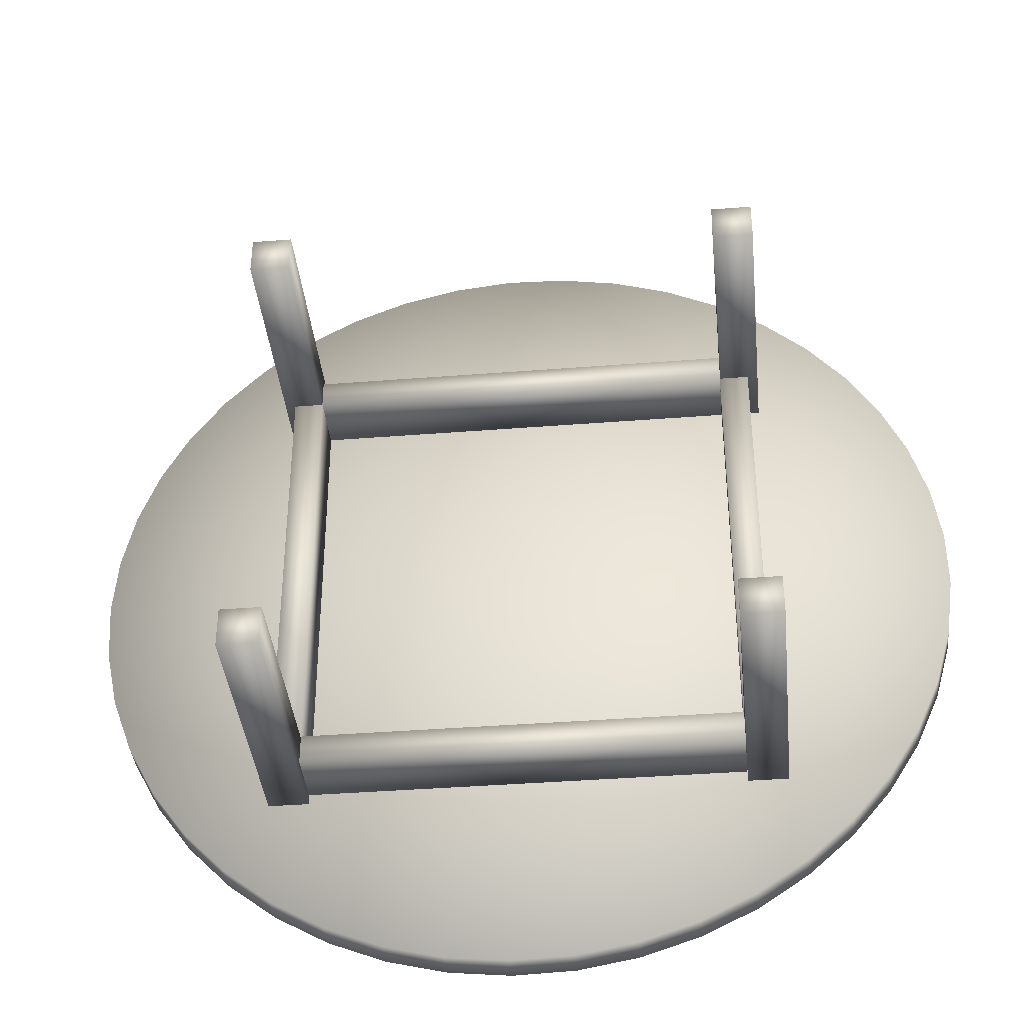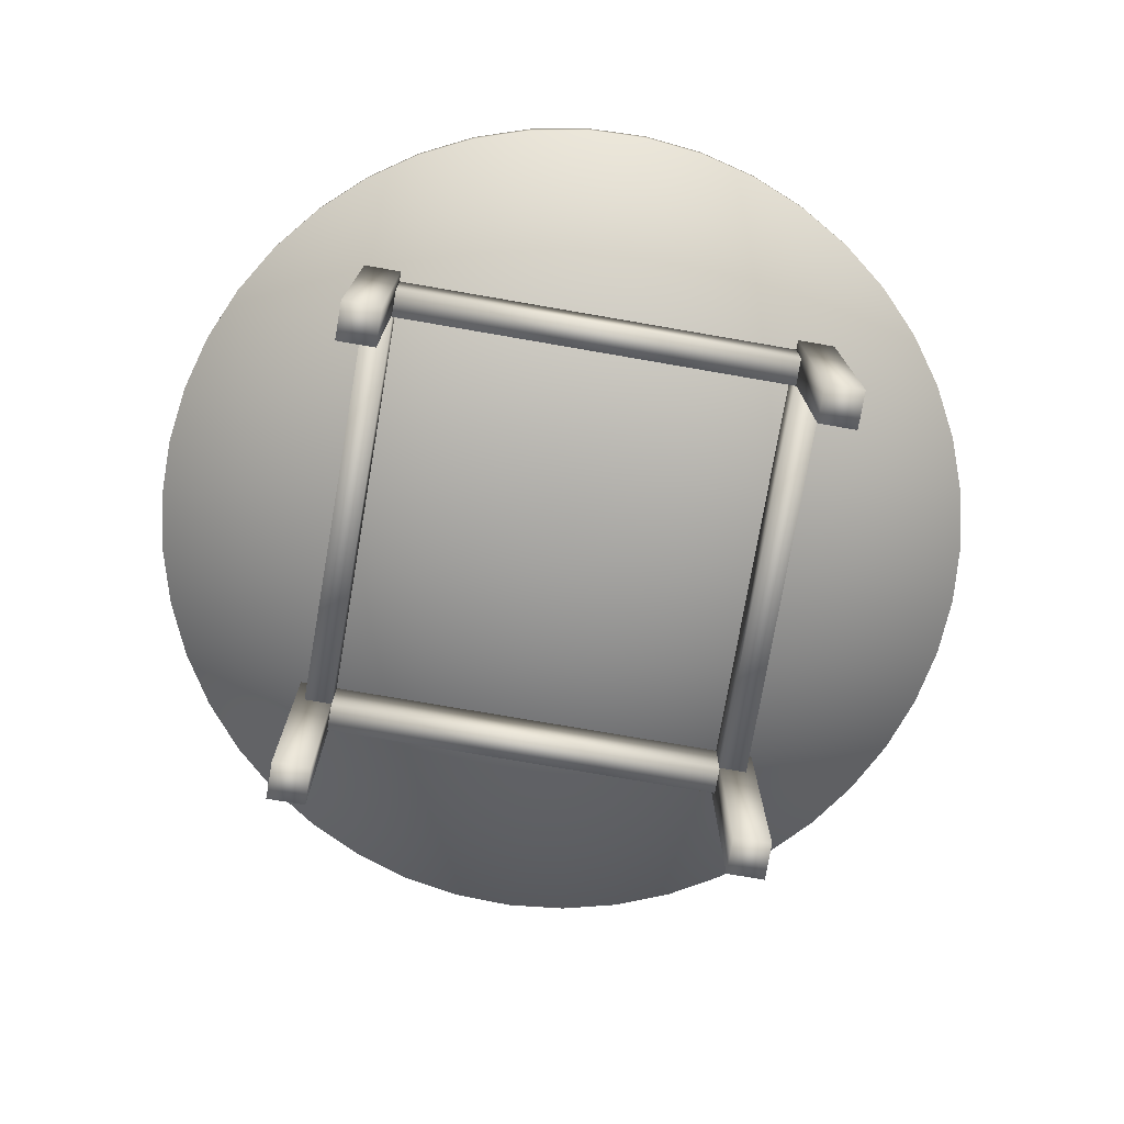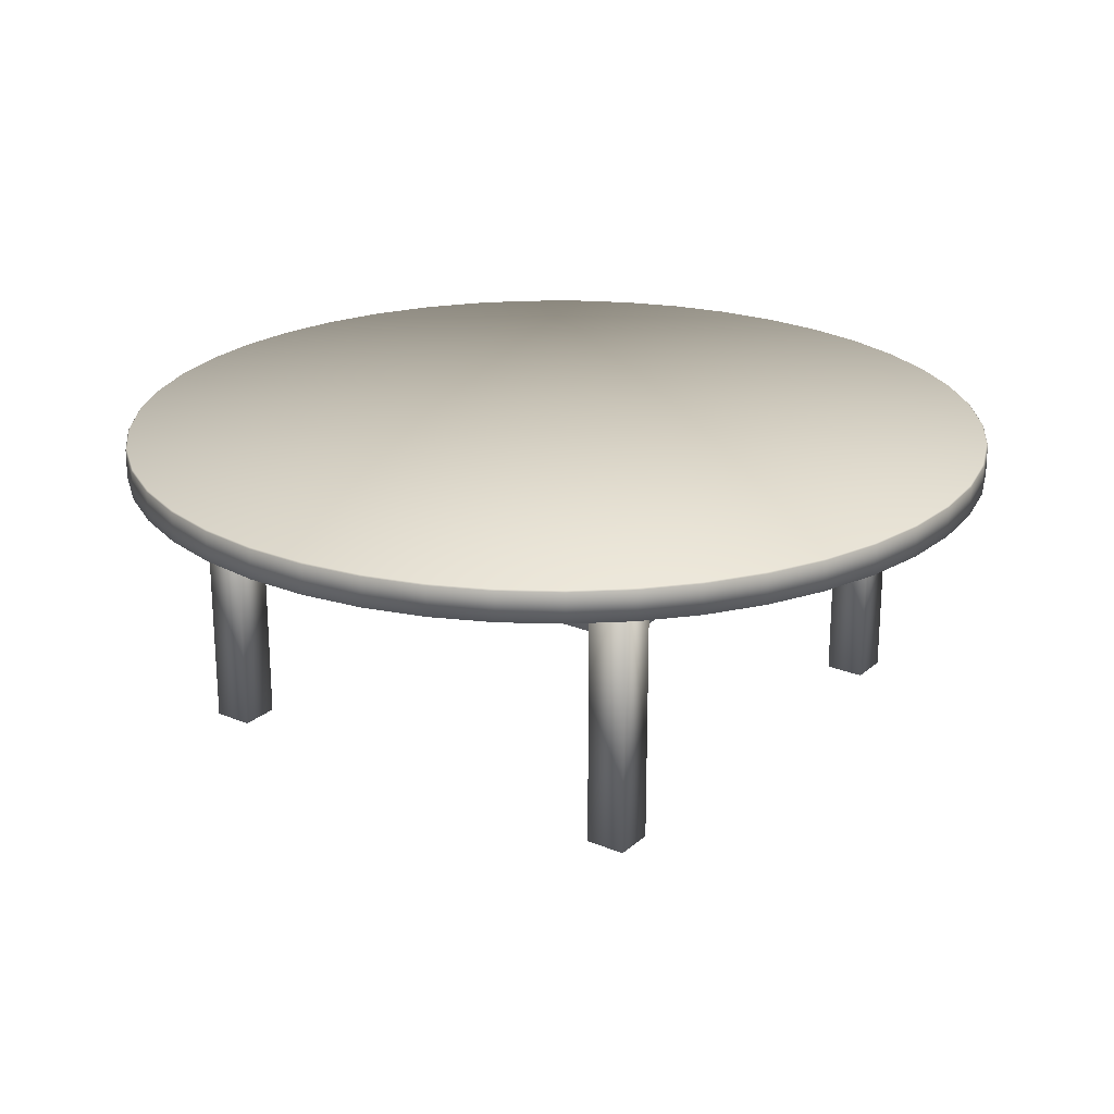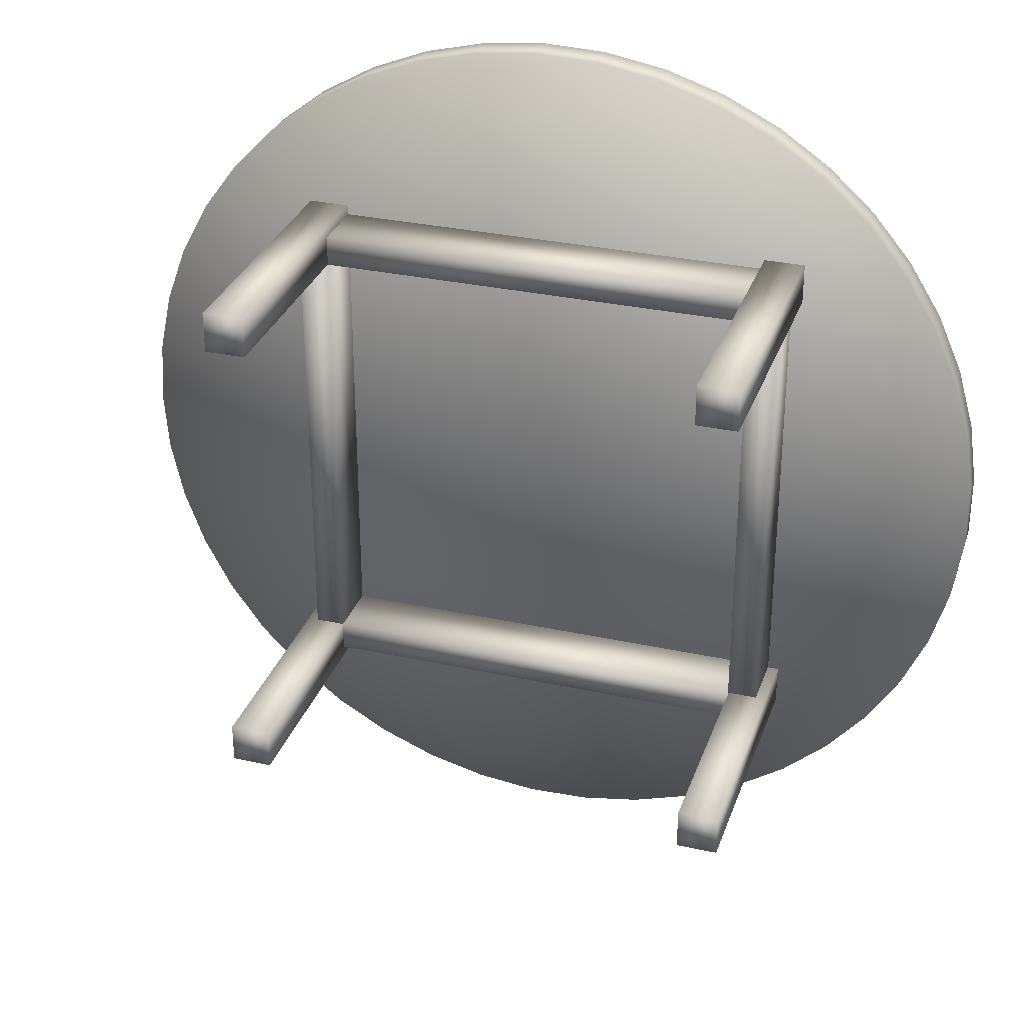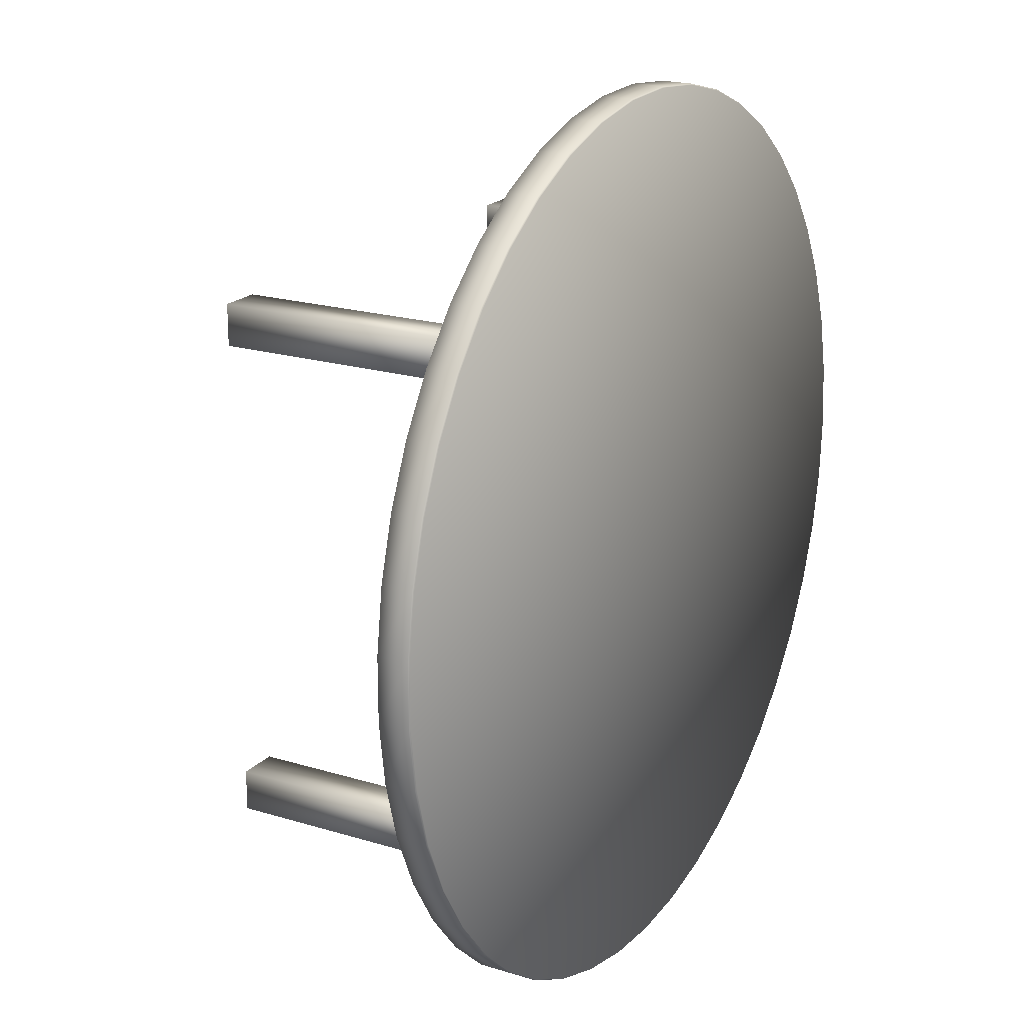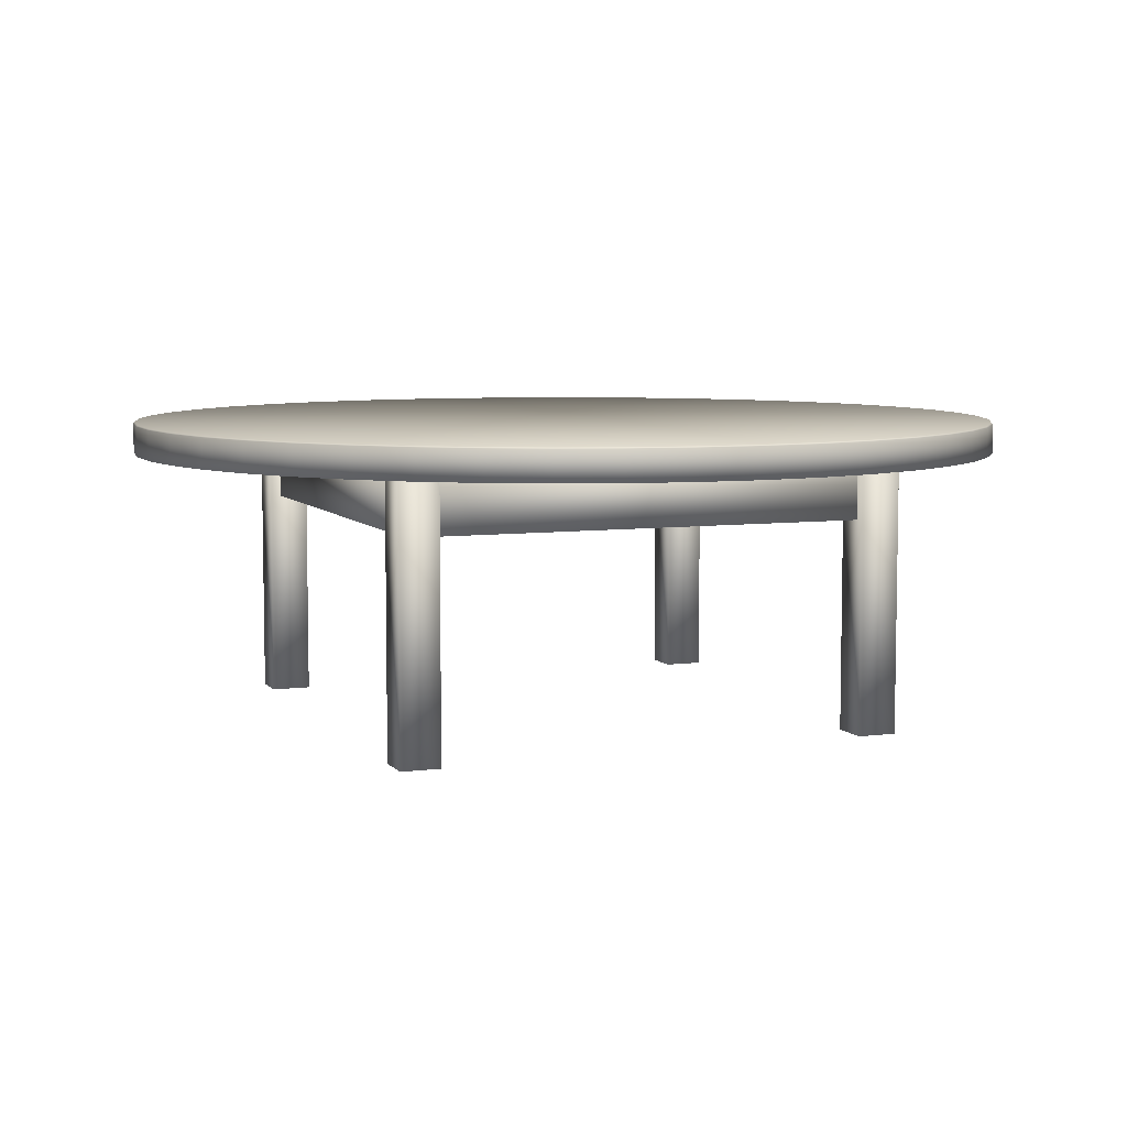
<metadata>
{"format":"obj","ext":"obj","renderer":"f3d","projection":"perspective","resolution":1024,"background":"white","views":[{"elev":-38.9,"azim":5.7,"up":"+Z"},{"elev":-75.9,"azim":170.2,"up":"+Y"},{"elev":22.7,"azim":125.0,"up":"+Y"},{"elev":30.8,"azim":17.6,"up":"+Z"},{"elev":19.7,"azim":119.7,"up":"+Z"},{"elev":6.8,"azim":159.0,"up":"+Y"}]}
</metadata>
<code>
v 0.768 0.3205 0.7336
v 0.768 0.2561 0.7336
v 0.7357 0.2561 0.7336
v 0.7357 0.3205 0.7336
v 0.768 0.3205 0.2664
v 0.768 0.2561 0.2664
v 0.7357 0.2561 0.2664
v 0.7357 0.3205 0.2664
v 0.2691 0.3205 0.7336
v 0.2691 0.2561 0.7336
v 0.2369 0.2561 0.7336
v 0.2369 0.3205 0.7336
v 0.2369 0.3205 0.2664
v 0.2369 0.2561 0.2664
v 0.2691 0.2561 0.2664
v 0.2691 0.3205 0.2664
v 0.2689 0.3205 0.7658
v 0.2689 0.2561 0.7658
v 0.2689 0.2561 0.7336
v 0.2689 0.3205 0.7336
v 0.7361 0.3205 0.7336
v 0.7361 0.2561 0.7336
v 0.7361 0.2561 0.7658
v 0.7361 0.3205 0.7658
v 0.2689 0.3205 0.2666
v 0.2689 0.2561 0.2666
v 0.2689 0.2561 0.2344
v 0.2689 0.3205 0.2344
v 0.7361 0.3205 0.2344
v 0.7361 0.2561 0.2344
v 0.7361 0.2561 0.2666
v 0.7361 0.3205 0.2666
v 0.7793 0.3204 0.2657
v 0.7793 0.025 0.2657
v 0.7364 0.025 0.2657
v 0.7364 0.3204 0.2657
v 0.7793 0.3204 0.2228
v 0.7793 0.025 0.2228
v 0.7364 0.025 0.2228
v 0.7364 0.3204 0.2228
v 0.2256 0.3204 0.2661
v 0.2256 0.025 0.2661
v 0.2686 0.025 0.2661
v 0.2686 0.3204 0.2661
v 0.2686 0.3204 0.2231
v 0.2686 0.025 0.2231
v 0.2256 0.025 0.2231
v 0.2256 0.3204 0.2231
v 0.7793 0.3204 0.7762
v 0.7793 0.025 0.7762
v 0.7364 0.025 0.7762
v 0.7364 0.3204 0.7762
v 0.7364 0.3204 0.7332
v 0.7364 0.025 0.7332
v 0.7793 0.025 0.7332
v 0.7793 0.3204 0.7332
v 0.2686 0.3204 0.7765
v 0.2686 0.025 0.7765
v 0.2256 0.025 0.7765
v 0.2256 0.3204 0.7765
v 0.2256 0.3204 0.7336
v 0.2256 0.025 0.7336
v 0.2686 0.025 0.7336
v 0.2686 0.3204 0.7336
v 0.02962 0.353 0.4339
v 0.06609 0.353 0.3067
v 0.1362 0.353 0.1945
v 0.4837 0.353 0.025
v 0.55 0.321 0.02731
v 0.6153 0.321 0.03882
v 0.6783 0.353 0.05931
v 0.6783 0.321 0.05931
v 0.7379 0.353 0.08838
v 0.7379 0.321 0.08838
v 0.7929 0.321 0.1255
v 0.8422 0.353 0.1698
v 0.8422 0.321 0.1698
v 0.8848 0.353 0.2206
v 0.8848 0.321 0.2206
v 0.9199 0.353 0.2768
v 0.9199 0.321 0.2768
v 0.9469 0.353 0.3374
v 0.9469 0.321 0.3374
v 0.9652 0.353 0.4012
v 0.9652 0.321 0.4012
v 0.9744 0.353 0.4668
v 0.9744 0.321 0.4668
v 0.9744 0.321 0.5331
v 0.9652 0.353 0.5988
v 0.9652 0.321 0.5988
v 0.9469 0.353 0.6625
v 0.9469 0.321 0.6625
v 0.92 0.353 0.7231
v 0.92 0.321 0.7231
v 0.8848 0.353 0.7793
v 0.8848 0.321 0.7793
v 0.8422 0.321 0.8301
v 0.7929 0.353 0.8745
v 0.7929 0.321 0.8745
v 0.738 0.353 0.9116
v 0.738 0.321 0.9116
v 0.6784 0.353 0.9407
v 0.6784 0.321 0.9407
v 0.6153 0.321 0.9612
v 0.55 0.353 0.9727
v 0.55 0.321 0.9727
v 0.3535 0.353 0.952
v 0.292 0.353 0.9272
v 0.1362 0.353 0.8055
v 0.04342 0.353 0.6311
v 0.02963 0.353 0.5662
v 0.025 0.353 0.5
v 0.04341 0.353 0.369
v 0.09722 0.353 0.2481
v 0.1823 0.353 0.1468
v 0.2345 0.353 0.106
v 0.2919 0.353 0.07282
v 0.3534 0.353 0.04797
v 0.4177 0.353 0.03193
v 0.55 0.353 0.02731
v 0.6153 0.353 0.03882
v 0.7929 0.353 0.1255
v 0.9744 0.353 0.5331
v 0.8422 0.353 0.8301
v 0.6153 0.353 0.9612
v 0.4837 0.353 0.975
v 0.4178 0.353 0.9681
v 0.2345 0.353 0.8941
v 0.1823 0.353 0.8532
v 0.09725 0.353 0.7519
v 0.06611 0.353 0.6934
v 0.025 0.321 0.5
v 0.02962 0.321 0.4339
v 0.04341 0.321 0.369
v 0.06609 0.321 0.3067
v 0.09722 0.321 0.2481
v 0.1362 0.321 0.1945
v 0.1823 0.321 0.1468
v 0.2345 0.321 0.106
v 0.2919 0.321 0.07282
v 0.3534 0.321 0.04797
v 0.4177 0.321 0.03193
v 0.4837 0.321 0.025
v 0.4837 0.321 0.975
v 0.4178 0.321 0.9681
v 0.3535 0.321 0.952
v 0.292 0.321 0.9272
v 0.2345 0.321 0.8941
v 0.1823 0.321 0.8532
v 0.1362 0.321 0.8055
v 0.09725 0.321 0.7519
v 0.06611 0.321 0.6934
v 0.04342 0.321 0.6311
v 0.02963 0.321 0.5662
v 0.02634 0.3547 0.5
v 0.03095 0.3547 0.434
v 0.0447 0.3547 0.3694
v 0.06732 0.3547 0.3072
v 0.09836 0.3547 0.2488
v 0.1372 0.3547 0.1954
v 0.1832 0.3547 0.1478
v 0.2353 0.3547 0.1071
v 0.2925 0.3547 0.07402
v 0.3538 0.3547 0.04925
v 0.418 0.3547 0.03325
v 0.4837 0.3547 0.02634
v 0.5498 0.3547 0.02865
v 0.6149 0.3547 0.04013
v 0.6778 0.3547 0.06056
v 0.7372 0.3547 0.08954
v 0.7921 0.3547 0.1265
v 0.8412 0.3547 0.1708
v 0.8837 0.3547 0.2214
v 0.9188 0.3547 0.2775
v 0.9456 0.3547 0.3379
v 0.9639 0.3547 0.4014
v 0.9731 0.3547 0.4669
v 0.5003 0.3547 0.5
v 0.9731 0.3547 0.533
v 0.9639 0.3547 0.5985
v 0.9457 0.3547 0.6621
v 0.9188 0.3547 0.7225
v 0.8837 0.3547 0.7786
v 0.8412 0.3547 0.8292
v 0.7921 0.3547 0.8735
v 0.7373 0.3547 0.9104
v 0.6779 0.3547 0.9394
v 0.615 0.3547 0.9599
v 0.5499 0.3547 0.9713
v 0.4838 0.3547 0.9737
v 0.418 0.3547 0.9668
v 0.3539 0.3547 0.9508
v 0.2926 0.3547 0.926
v 0.2353 0.3547 0.8929
v 0.1832 0.3547 0.8522
v 0.1373 0.3547 0.8047
v 0.09839 0.3547 0.7512
v 0.06734 0.3547 0.6928
v 0.04471 0.3547 0.6307
v 0.03096 0.3547 0.566
v 0.4999 0.321 0.4897
f 3 2 1
f 4 3 1
f 6 7 8
f 5 6 8
f 7 3 4
f 8 7 4
f 4 1 5
f 8 4 5
f 2 6 5
f 1 2 5
f 7 6 2
f 3 7 2
f 11 10 9
f 12 11 9
f 15 14 13
f 16 15 13
f 14 11 12
f 13 14 12
f 12 9 16
f 13 12 16
f 10 15 16
f 9 10 16
f 14 15 10
f 11 14 10
f 19 18 17
f 20 19 17
f 23 22 21
f 24 23 21
f 22 19 20
f 21 22 20
f 20 17 24
f 21 20 24
f 18 23 24
f 17 18 24
f 22 23 18
f 19 22 18
f 27 26 25
f 28 27 25
f 31 30 29
f 32 31 29
f 30 27 28
f 29 30 28
f 28 25 32
f 29 28 32
f 26 31 32
f 25 26 32
f 30 31 26
f 27 30 26
f 35 34 33
f 36 35 33
f 38 39 40
f 37 38 40
f 39 35 36
f 40 39 36
f 36 33 37
f 40 36 37
f 34 38 37
f 33 34 37
f 39 38 34
f 35 39 34
f 42 43 44
f 41 42 44
f 46 47 48
f 45 46 48
f 43 46 45
f 44 43 45
f 41 44 45
f 48 41 45
f 47 42 41
f 48 47 41
f 47 46 43
f 42 47 43
f 51 50 49
f 52 51 49
f 55 54 53
f 56 55 53
f 54 51 52
f 53 54 52
f 52 49 56
f 53 52 56
f 50 55 56
f 49 50 56
f 54 55 50
f 51 54 50
f 59 58 57
f 60 59 57
f 63 62 61
f 64 63 61
f 58 63 64
f 57 58 64
f 60 57 64
f 61 60 64
f 62 59 60
f 61 62 60
f 62 63 58
f 59 62 58
f 65 133 132
f 112 65 132
f 113 134 133
f 65 113 133
f 66 135 134
f 113 66 134
f 114 136 135
f 66 114 135
f 67 137 136
f 114 67 136
f 115 138 137
f 67 115 137
f 116 139 138
f 115 116 138
f 117 140 139
f 116 117 139
f 118 141 140
f 117 118 140
f 119 142 141
f 118 119 141
f 68 143 142
f 119 68 142
f 120 69 143
f 68 120 143
f 121 70 69
f 120 121 69
f 71 72 70
f 121 71 70
f 73 74 72
f 71 73 72
f 122 75 74
f 73 122 74
f 76 77 75
f 122 76 75
f 78 79 77
f 76 78 77
f 80 81 79
f 78 80 79
f 82 83 81
f 80 82 81
f 84 85 83
f 82 84 83
f 86 87 85
f 84 86 85
f 123 88 87
f 86 123 87
f 89 90 88
f 123 89 88
f 91 92 90
f 89 91 90
f 93 94 92
f 91 93 92
f 95 96 94
f 93 95 94
f 124 97 96
f 95 124 96
f 98 99 97
f 124 98 97
f 100 101 99
f 98 100 99
f 102 103 101
f 100 102 101
f 125 104 103
f 102 125 103
f 105 106 104
f 125 105 104
f 126 144 106
f 105 126 106
f 127 145 144
f 126 127 144
f 107 146 145
f 127 107 145
f 108 147 146
f 107 108 146
f 128 148 147
f 108 128 147
f 129 149 148
f 128 129 148
f 109 150 149
f 129 109 149
f 130 151 150
f 109 130 150
f 131 152 151
f 130 131 151
f 110 153 152
f 131 110 152
f 111 154 153
f 110 111 153
f 112 132 154
f 111 112 154
f 178 156 155
f 156 65 112
f 155 156 112
f 178 157 156
f 157 113 65
f 156 157 65
f 178 158 157
f 158 66 113
f 157 158 113
f 178 159 158
f 159 114 66
f 158 159 66
f 178 160 159
f 160 67 114
f 159 160 114
f 178 161 160
f 161 115 67
f 160 161 67
f 178 162 161
f 162 116 115
f 161 162 115
f 178 163 162
f 163 117 116
f 162 163 116
f 178 164 163
f 164 118 117
f 163 164 117
f 178 165 164
f 165 119 118
f 164 165 118
f 178 166 165
f 166 68 119
f 165 166 119
f 178 167 166
f 167 120 68
f 166 167 68
f 178 168 167
f 168 121 120
f 167 168 120
f 178 169 168
f 169 71 121
f 168 169 121
f 178 170 169
f 170 73 71
f 169 170 71
f 178 171 170
f 171 122 73
f 170 171 73
f 178 172 171
f 172 76 122
f 171 172 122
f 178 173 172
f 173 78 76
f 172 173 76
f 178 174 173
f 174 80 78
f 173 174 78
f 178 175 174
f 175 82 80
f 174 175 80
f 178 176 175
f 176 84 82
f 175 176 82
f 178 177 176
f 177 86 84
f 176 177 84
f 178 179 177
f 179 123 86
f 177 179 86
f 178 180 179
f 180 89 123
f 179 180 123
f 178 181 180
f 181 91 89
f 180 181 89
f 178 182 181
f 182 93 91
f 181 182 91
f 178 183 182
f 183 95 93
f 182 183 93
f 178 184 183
f 184 124 95
f 183 184 95
f 178 185 184
f 185 98 124
f 184 185 124
f 178 186 185
f 186 100 98
f 185 186 98
f 178 187 186
f 187 102 100
f 186 187 100
f 178 188 187
f 188 125 102
f 187 188 102
f 178 189 188
f 189 105 125
f 188 189 125
f 178 190 189
f 190 126 105
f 189 190 105
f 178 191 190
f 191 127 126
f 190 191 126
f 178 192 191
f 192 107 127
f 191 192 127
f 178 193 192
f 193 108 107
f 192 193 107
f 178 194 193
f 194 128 108
f 193 194 108
f 178 195 194
f 195 129 128
f 194 195 128
f 178 196 195
f 196 109 129
f 195 196 129
f 178 197 196
f 197 130 109
f 196 197 109
f 178 198 197
f 198 131 130
f 197 198 130
f 178 199 198
f 199 110 131
f 198 199 131
f 178 200 199
f 200 111 110
f 199 200 110
f 178 155 200
f 155 112 111
f 200 155 111
f 201 143 69
f 201 69 70
f 201 70 72
f 201 72 74
f 201 74 75
f 201 75 77
f 201 77 79
f 201 79 81
f 201 81 83
f 201 83 85
f 201 85 87
f 201 87 88
f 201 88 90
f 201 90 92
f 201 92 94
f 201 94 96
f 201 96 97
f 201 97 99
f 201 99 101
f 201 101 103
f 201 103 104
f 201 104 106
f 201 106 144
f 201 144 145
f 201 145 146
f 201 146 147
f 201 147 148
f 201 148 149
f 201 149 150
f 201 150 151
f 201 151 152
f 201 152 153
f 201 153 154
f 201 154 132
f 201 132 133
f 201 133 134
f 201 134 135
f 201 135 136
f 201 136 137
f 201 137 138
f 201 138 139
f 201 139 140
f 201 140 141
f 201 141 142
f 201 142 143

</code>
